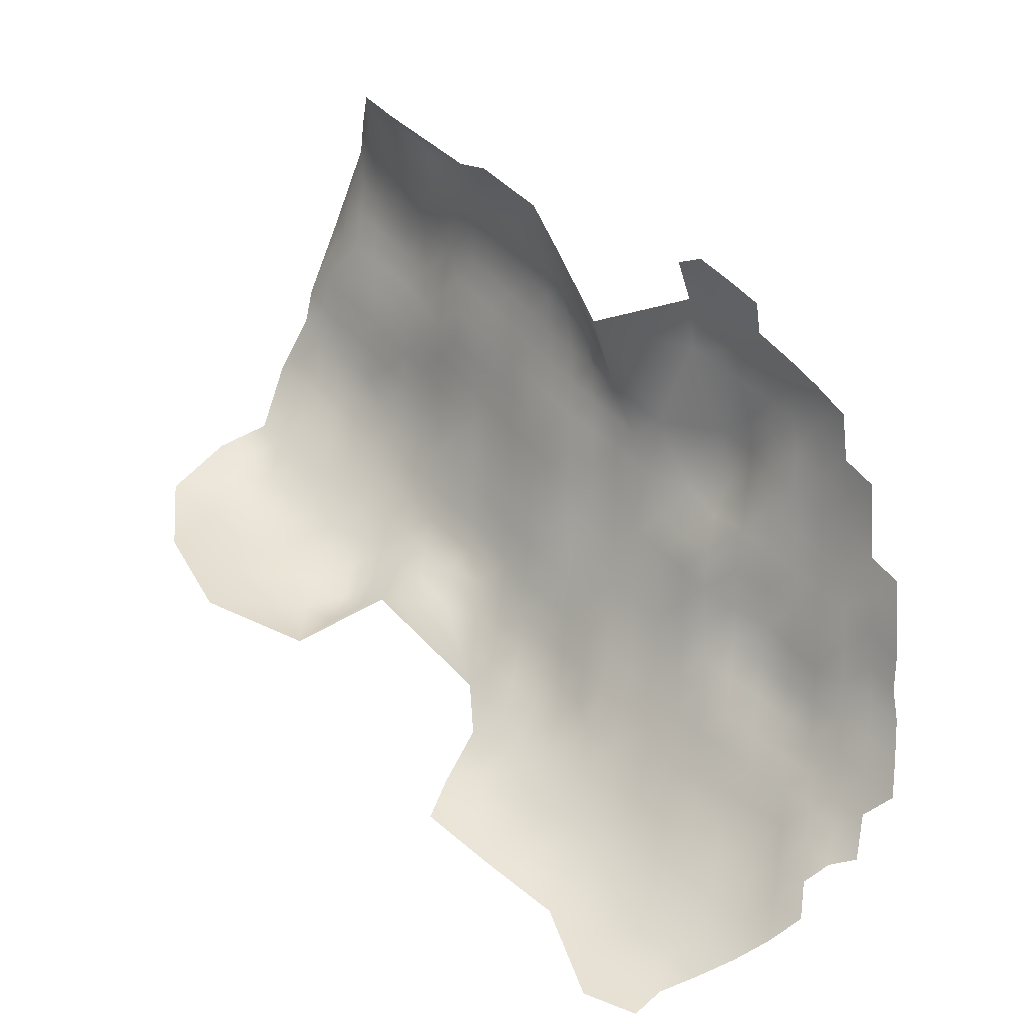
<metadata>
{"format":"obj","ext":"obj","renderer":"f3d","projection":"perspective","resolution":1024,"background":"white","views":[{"elev":6.7,"azim":-160.2,"up":"+Y"}]}
</metadata>
<code>
v 57 692.3 86.1
v 57.01 696.3 86.16
v 53.76 694.3 84.45
v 53.79 698.4 84.19
v 50.59 696.4 82.75
v 50.56 692.3 82.8
v 53.74 690.1 84.36
v 50.58 688 82.49
v 53.77 685.9 83.85
v 56.96 688 85.65
v 47.43 690.1 80.71
v 47.43 694.3 80.86
v 44.28 692.2 79.01
v 44.28 688 78.91
v 41.13 690.2 77.31
v 41.12 686 77.2
v 44.27 683.8 78.72
v 47.43 685.8 80.55
v 47.42 681.6 80.05
v 50.59 683.6 81.98
v 60.21 690.2 87.9
v 60.23 694.3 88
v 53.77 681.8 83.22
v 57.02 683.7 84.93
v 47.49 698.6 81.02
v 50.61 700.6 82.68
v 41.12 694.3 77.64
v 37.92 692.4 75.87
v 37.92 688.3 75.72
v 44.28 696.4 79.23
v 44.34 700.5 79.28
v 41.08 698.4 77.88
v 57 700.4 85.85
v 60.15 698.5 87.9
v 47.54 702.8 81.07
v 47.57 707 81.13
v 47.61 711.3 80.57
v 44.54 709.1 79.11
v 44.63 713.2 77.6
v 41.55 711.1 76.5
v 41.49 706.9 77.46
v 44.48 704.8 79.42
v 50.66 704.9 82.59
v 50.67 709.2 82.63
v 47.71 715.3 79.14
v 50.73 713.5 81.96
v 53.94 711.2 84.47
v 53.83 707 84.29
v 37.92 696.4 76.21
v 34.66 694.7 74.65
v 34.7 698.7 74.25
v 31.21 696.4 72.32
v 31.67 692.5 73.61
v 34.63 690.6 74.73
v 31.19 688.6 73.41
v 34.63 686.5 74.92
v 57.05 679.6 84.16
v 53.75 677.9 82.56
v 50.52 679.9 81.45
v 56.92 675.6 83.07
v 60.33 677.5 84.91
v 60.27 681.5 85.93
v 53.78 702.5 83.99
v 41.34 702.6 77.75
v 41.1 681.8 76.95
v 44.28 679.7 78.26
v 41.08 677.8 76.51
v 44.29 675.5 77.7
v 47.47 677.5 79.46
v 37.92 700.5 76.15
v 38.3 704.7 75.74
v 38.75 708.6 75.15
v 38.59 712.8 72.47
v 35.47 706 72.66
v 60.09 702.6 87.71
v 56.95 704.6 85.88
v 56.76 708.6 86.1
v 59.84 706.9 87.97
v 63.14 705 89.83
v 63.19 700.7 89.46
v 63.22 696.6 89.99
v 66.36 698.8 91.27
v 66.33 702.9 91.3
v 66.48 694.4 91.63
v 69.57 696.7 92.95
v 69.44 701 93.13
v 69.43 705.3 93.48
v 72.52 698.8 94.71
v 72.51 703 94.8
v 72.55 707 95.21
v 75.66 700.6 96.44
v 75.75 704.6 96.59
v 75.76 708.6 96.86
v 78.92 702.4 98.17
v 78.95 706.4 98.33
v 75.67 696.5 96.1
v 78.82 698.4 97.72
v 82.11 700.4 99.43
v 82.05 704.5 99.97
v 81.7 708.3 100.3
v 85.24 702.5 101.1
v 69.45 709.4 94.13
v 66.31 707.6 92.22
v 82.07 696.2 98.43
v 78.78 694.3 96.91
v 66.33 711.8 92.84
v 63 709.8 90.62
v 72.55 711 95.65
v 78.94 710.4 99.01
v 60.18 685.8 86.89
v 63.45 683.4 87.7
v 63.41 687.6 89.1
v 75.77 712.7 97.54
v 37.93 683.9 75.87
v 34.65 681.9 74.9
v 37.93 679.8 75.71
v 81.75 711.6 101.4
v 78.95 714.5 100
v 50.6 675.8 80.75
v 85.49 694.1 98.79
v 82.07 692.4 97.01
v 78.56 690.6 95.56
v 82.05 688.6 95.05
v 78.33 686.5 93.67
v 82.12 684.4 92.68
v 85.89 686.4 94.43
v 85.76 690.3 96.82
v 85.1 697.9 99.93
v 88.85 695.8 100.9
v 63.4 692.1 89.89
v 47.54 673.1 78.91
v 66.82 685 89.93
v 66.77 689.3 91.19
v 66.89 680.9 88.18
v 70.3 682.4 89.85
v 70.35 686.6 91.63
v 70.56 691.3 93.24
v 63.45 679.5 86.42
v 63.49 675.5 84.57
v 66.89 677.2 86.19
v 72.69 695 94.79
v 32.64 701.2 71.1
v 35.14 702.5 73.97
v 31.92 704.4 66.63
v 70.52 678.6 87.69
v 66.83 673.4 84.24
v 70.5 674.9 85.44
v 63.07 714.1 90.56
v 66.46 715.9 92.47
v 69.57 713.5 94.57
v 41.04 673.6 76.05
v 37.75 675.9 75.3
v 72.67 715.4 96.38
v 72.73 719.5 96.8
v 69.62 717.7 94.5
v 75.78 717.2 98.6
v 75.49 721.2 98.82
v 78.26 719 100.5
v 75.78 725.7 98.86
v 72.85 723.4 96.38
v 34.57 677.9 74.44
v 44.9 717.2 75.79
v 41.82 714.5 74.56
v 28.56 690.8 71.88
v 24.79 692.2 70.32
v 26.64 686.2 71.48
v 58.45 712.5 87.19
v 60.46 716.5 88.06
v 57.27 717.3 85.55
v 54.02 715.4 83.75
v 54.01 719.7 82.07
v 50.91 717.4 80.7
v 50.99 720.9 78.59
v 48.17 718.7 77.51
v 48.1 722.7 72.54
v 70.12 721 94.46
v 69.79 724.8 93.28
v 72.57 728.1 94.49
v 69.41 728.4 91.51
v 66.58 725.1 89.86
v 71.83 732.6 91.59
v 66.61 728.6 87.96
v 63.89 722.2 88.44
v 66.83 720.8 91.66
v 63.57 725.9 86.06
v 63.51 729.5 80.31
v 34.38 674 73.67
v 31.11 676.3 72.68
v 31.06 672.2 71.74
v 34.36 669.8 72.79
v 37.67 671.6 74.58
v 31.07 668.2 70.84
v 34.36 665.7 71.63
v 37.65 667.4 73.64
v 37.64 663.3 72.53
v 34.34 661.7 70.42
v 37.62 659.2 71.02
v 40.93 660.9 72.97
v 40.94 664.9 74.6
v 40.95 669.1 75.47
v 44.31 666.7 76
v 44.3 670.9 76.96
v 44.32 662.6 74.68
v 47.76 664.3 76.19
v 47.71 668.3 77.72
v 50.9 666.1 77.57
v 51.36 670.4 79.33
v 31.06 664 69.75
v 27.74 670.6 70.01
v 27.74 674.6 70.75
v 24.37 672.7 68.98
v 24.37 668.6 68.4
v 27.75 666.4 69.45
v 24.4 676.7 69.63
v 24.57 680.9 70.44
v 21.03 678.9 68.2
v 20.98 675 67.68
v 17.63 677.3 66.2
v 17.73 673.1 65.87
v 20.95 670.8 67.31
v 17.62 668.8 65.85
v 20.92 666.6 66.82
v 17.59 664.6 65.34
v 20.97 662.4 65.93
v 24.33 664.3 67.68
v 13.97 671 65.54
v 14.06 666.8 65.4
v 14.16 662.8 64.3
v 17.61 660.5 64.25
v 14.14 658.7 62.79
v 17.61 656.4 63.12
v 21.08 658.2 64.79
v 10.56 661 63.4
v 10.62 656.9 61.75
v 14.14 654.6 61.67
v 24.55 659.9 66.45
v 21.09 654.1 63.41
v 24.6 655.8 64.98
v 17.62 652.3 62.03
v 21.12 650.1 61.89
v 24.64 651.8 63.49
v 28.12 657.4 66.91
v 27.93 661.7 68.28
v 14.07 650.5 60.49
v 17.57 648.3 60.43
v 24.76 647.8 61.9
v 21.12 646.1 60.16
v 28.3 653.3 65.24
v 17.39 644.5 58.47
v 21.11 642.2 58.16
v 24.83 643.8 59.89
v 24.91 640 57.18
v 28.68 641.5 58.73
v 28.65 645.4 61.27
v 28.73 637.7 55.18
v 32.67 639.4 56.57
v 32.62 643.1 59.81
v 32.61 646.7 62.4
v 36.81 641.2 57.85
v 36.65 644.5 60.99
v 28.6 649.2 63.25
v 27.85 678.5 71.42
v 13.73 646.7 58.99
v 13.59 642.9 57.07
v 17.37 640.6 56.37
v 13.59 639 54.78
v 17.41 636.7 53.72
v 13.56 634.9 51.97
v 17.45 632.9 50.43
v 21.55 634.7 52.25
v 21.2 638.5 55.61
v 25.05 636.6 54.5
v 10.52 652.8 60.48
v 32.52 650.5 64.71
v 32.61 654.7 67.01
v 36.43 648.1 63.95
v 36.59 651.8 66.67
v 75.46 692.4 95.36
v 55.6 671.7 80.67
v 54.76 667 76.97
v 60.2 673.5 82.88
v 20.77 684.3 70.1
v 17.27 681.5 67.84
v 84.91 706.5 102.3
v 28.01 682.3 71.95
v 10.25 648.8 59.02
v 31.22 659.7 68.52
v 34.53 657.8 68.99
v 31.29 680.2 73.29
v 6.841 658.9 61.93
v 10.41 664.9 64.27
v 6.765 662.8 62.68
v 6.56 667.1 62.66
v 3.21 665.2 60.85
v 3.262 661 60.94
v 31.2 684.3 73.52
v 74.41 672.6 83.32
v 74.42 676.1 86.6
v 74.33 679.8 89.46
v 78.49 673.8 84.16
v 78.38 677.4 88.04
v 70.3 671.2 82.74
v 74.01 669.3 79.7
v 78.54 670.2 78.97
v 78.28 681.4 90.72
v 82.33 679.2 89.29
v 82.45 675.5 85.47
v 82.02 716.1 104.6
v 60.1 725.5 83.64
v 63.48 718.4 89.67
v 32.64 635.8 52.77
v 27.09 633.7 50.99
v 36.4 638.8 55.34
v 41.63 640.5 55.17
v 88.22 691.8 98.28
v 75.07 688.4 93.86
v 9.747 641 55.2
v 9.812 645 57.5
v 5.918 643.4 55.25
v 5.867 639.5 53.02
v 2.248 642.2 52.63
v 2.087 638.4 50.76
v 5.729 635.5 50.58
v 9.673 636.9 52.69
v 9.548 633.1 50.1
v 6.005 647.4 57.13
v 6.273 651.2 58.71
v 2.55 649.8 56.6
v 2.44 645.9 54.74
v 40.18 649.4 65.29
v 40.59 646 62.23
v 44.35 658.7 72.64
v 47.83 660.4 74.06
v 50.89 662.6 76.16
v 63.4 671.7 81.66
v 66.83 669.6 81.25
v 3.321 657.1 60.15
v -0.257 659.6 58.95
v -0.2835 655.7 57.83
v 3.15 653.3 58.49
v 6.895 654.8 60.39
v 50.6 657.8 73.93
v 57.33 722 83.45
v 53.91 723.4 79.78
v 41.3 718.1 71.72
v -3.786 658.3 57.19
v -3.762 662.3 58.2
v -3.716 666.2 58.35
v -3.717 670.3 58
v -3.728 674.4 57.88
v -7.087 671.8 56.27
v -7.054 667.6 56.64
v -0.4386 668.2 59.32
v -0.5143 672.4 59.33
v -6.712 664 56.92
v -0.337 664 59.47
v -7.242 660.6 56.36
v -7.292 656.5 55.52
v -7.301 652.2 54.52
v -3.833 654.1 56.12
v -3.84 649.8 55.05
v -0.4365 651.8 56.72
v -3.724 678.7 58.08
v -3.721 682.9 57.96
v -6.989 676.4 56.37
v -0.5213 676.4 59.58
v -0.5249 680.6 59.76
v -3.725 687 57.46
v -0.5475 684.9 59.36
v -0.5107 689.5 58.73
v 2.746 678.3 61.45
v 2.737 674.1 61.21
v 2.855 669.9 60.55
v 6.053 671.8 62.84
v 6.017 676 62.87
v 2.735 682.6 61.26
v 6.009 680.5 62.62
v -0.393 694.7 57.62
v 2.876 697.8 58.46
v 3.055 693.2 59.92
v 2.703 687.3 60.66
v 6.003 685.2 62.06
v 5.976 689.6 61.83
v 9.289 687.6 63.34
v 9.312 683.2 63.28
v 6.291 693.6 61.73
v 9.187 691.6 63.53
v 6.261 700.7 59.08
v 6.056 697.4 60.51
v 9.264 695.7 62.73
v -3.648 645.2 53.09
v 9.442 678.3 63.3
v 12.46 689.5 66.43
v 12.69 685.2 65.96
v 12.24 693.3 65.05
v 40.76 657 70.8
v 44.46 655.3 70.27
v 47.7 656.8 71.62
v 48.33 652.9 69.04
v 9.537 700.1 61.41
v 14.04 675.4 64.92
v 86.24 681.4 90.91
v 86.49 677.4 86.72
v 21.47 631 48.18
v 15.49 686 69.01
v 13.66 631.1 48.75
v 74.2 684.1 91.71
v 37.46 655.1 69.08
v 40.43 642.9 59.19
v -0.5178 647.8 55.31
v 9.563 673.7 63.87
v 9.697 669.4 64.16
v 82.5 672.4 80.75
v 9.741 707 57.72
v 13.17 706 60.75
v 13.14 709.6 57.89
v 13.15 702.2 62.81
v 9.981 703.6 59.98
v 13.45 697.9 64.25
v 15.89 701.2 64.52
v 16.3 704.7 63.39
v 16.38 708.6 60.68
v 19.64 701.5 66.12
v 19.61 707.2 64.75
v 19.96 711.5 61.29
v 16.38 712 57.71
v 41.71 652.6 68.22
v 44.83 649.3 65.01
v 91.19 677.3 82.95
v 91.13 680.8 88.79
v 53.64 674.1 81.55
v 74.57 729.7 96.88
v 78.84 667.1 73.83
v 84.19 670.5 76.13
v 89.63 687.9 96.4
v 89.53 684.2 92.89
v 60.68 721 86.31
v 17.38 629.5 46.93
v 70.26 667.5 78.85
v 25.58 629.2 44.17
v -0.3659 644.1 53.45
v 44.83 644.9 60.57
v 63.36 667.9 75.64
v 67.29 666.5 77.8
v 74.25 666.3 75.64
v 13.08 680.4 64.89
v 93.66 685.5 91.29
v 49.56 647.9 62.91
v 19.28 627.7 43.75
v 86.74 674.3 81.3
v 92.63 674.1 74.83
v 16.35 691.7 67.3
v 72.05 663 69.32
v 84.6 667.4 69
v 97.33 680.4 84.43
v 59.56 670.5 79.41
v 49.51 644.7 57.49
v 69.7 665 74.63
f 362 410 328
f 356 348 347
f 62 138 111
f 422 426 416
f 65 116 67
f 89 90 87
f 67 116 152
f 50 53 54
f 382 384 383
f 151 67 152
f 385 384 382
f 105 278 122
f 356 353 348
f 452 395 393
f 221 226 227
f 349 348 353
f 114 116 65
f 114 115 116
f 30 31 32
f 102 90 108
f 161 152 116
f 161 116 115
f 121 104 105
f 23 20 59
f 374 411 375
f 99 98 101
f 58 119 431
f 55 54 53
f 64 32 31
f 27 30 32
f 27 32 49
f 24 9 23
f 105 97 96
f 105 104 97
f 27 15 13
f 201 200 199
f 350 354 366
f 58 431 60
f 386 387 390
f 284 99 101
f 284 100 99
f 93 92 95
f 23 58 57
f 91 97 94
f 102 108 150
f 62 61 138
f 19 59 20
f 55 56 54
f 106 102 150
f 106 103 102
f 140 139 146
f 411 374 412
f 13 30 27
f 201 199 203
f 82 81 84
f 82 84 85
f 368 364 369
f 193 195 194
f 82 80 81
f 4 63 26
f 96 141 278
f 96 278 105
f 228 223 227
f 35 25 26
f 60 57 58
f 192 213 208
f 5 3 4
f 5 6 3
f 202 200 201
f 104 120 128
f 66 19 17
f 383 381 382
f 239 237 231
f 29 54 56
f 29 28 54
f 349 352 348
f 190 191 187
f 14 13 15
f 14 11 13
f 99 95 94
f 99 94 98
f 58 23 59
f 58 59 119
f 107 103 106
f 371 377 376
f 383 384 387
f 350 349 354
f 28 50 54
f 28 49 50
f 66 68 69
f 14 16 17
f 7 3 6
f 16 14 15
f 94 95 92
f 94 92 91
f 78 76 75
f 289 161 115
f 362 361 410
f 214 210 262
f 7 9 10
f 24 23 57
f 87 90 102
f 87 102 103
f 360 361 362
f 241 238 237
f 215 214 262
f 26 63 43
f 26 43 35
f 12 30 13
f 12 13 11
f 29 15 28
f 157 156 158
f 75 34 80
f 124 122 316
f 91 96 97
f 234 235 230
f 52 53 50
f 52 50 51
f 386 383 387
f 339 360 362
f 18 17 19
f 22 2 1
f 193 208 196
f 193 192 208
f 235 231 230
f 235 239 231
f 68 67 151
f 66 65 67
f 66 67 68
f 7 8 9
f 134 140 145
f 244 286 263
f 359 361 360
f 212 209 211
f 212 213 209
f 292 295 290
f 337 290 295
f 89 86 88
f 86 85 88
f 208 287 196
f 62 24 57
f 62 57 61
f 18 14 17
f 140 134 138
f 291 233 228
f 36 35 43
f 36 42 35
f 70 49 32
f 334 206 204
f 204 201 203
f 364 363 367
f 205 206 207
f 189 190 187
f 220 221 222
f 87 86 89
f 196 195 193
f 83 80 82
f 34 33 2
f 16 114 65
f 188 161 289
f 188 187 161
f 131 69 68
f 18 19 20
f 65 66 17
f 65 17 16
f 5 4 26
f 5 26 25
f 192 209 213
f 192 189 209
f 370 368 369
f 34 81 80
f 34 2 22
f 291 228 227
f 243 287 208
f 41 72 71
f 229 230 231
f 28 27 49
f 28 15 27
f 352 349 351
f 241 240 246
f 132 136 133
f 155 150 153
f 223 221 227
f 223 222 221
f 210 214 211
f 210 211 209
f 44 36 43
f 229 223 228
f 229 224 223
f 188 262 210
f 79 78 75
f 36 44 37
f 36 37 38
f 278 316 122
f 16 15 29
f 187 152 161
f 121 105 122
f 3 1 2
f 350 363 365
f 350 366 363
f 350 351 349
f 370 369 381
f 145 135 134
f 354 349 353
f 354 353 373
f 192 190 189
f 218 401 219
f 242 287 243
f 96 88 141
f 96 91 88
f 189 210 209
f 157 154 156
f 369 364 367
f 79 80 83
f 79 75 80
f 232 237 238
f 121 120 104
f 156 154 153
f 60 61 57
f 92 93 90
f 92 90 89
f 194 199 200
f 232 229 231
f 232 231 237
f 6 8 7
f 93 108 90
f 93 113 108
f 366 367 363
f 189 187 188
f 189 188 210
f 155 154 176
f 155 153 154
f 7 1 3
f 220 212 211
f 120 129 128
f 236 232 238
f 244 235 273
f 224 222 223
f 224 225 222
f 242 243 236
f 77 76 78
f 247 240 245
f 123 122 124
f 127 120 121
f 341 340 327
f 283 218 216
f 5 12 6
f 285 215 262
f 75 76 33
f 75 33 34
f 47 44 48
f 248 238 241
f 222 212 220
f 225 212 222
f 100 109 95
f 100 95 99
f 38 41 42
f 38 42 36
f 234 273 235
f 217 220 211
f 113 109 118
f 33 63 4
f 218 217 216
f 346 357 358
f 24 10 9
f 24 110 10
f 157 160 154
f 388 379 389
f 378 380 379
f 396 198 197
f 109 93 95
f 109 113 93
f 202 201 205
f 25 12 5
f 217 211 214
f 197 198 195
f 197 195 196
f 232 224 229
f 48 44 43
f 204 206 205
f 204 205 201
f 125 123 124
f 195 199 194
f 38 40 41
f 286 244 273
f 77 47 48
f 76 63 33
f 21 22 1
f 69 19 66
f 159 160 157
f 130 22 21
f 375 371 372
f 372 371 366
f 372 366 354
f 123 121 122
f 98 94 97
f 18 11 14
f 18 8 11
f 296 56 55
f 372 354 373
f 355 347 348
f 355 348 352
f 289 262 188
f 340 362 328
f 219 217 218
f 359 360 358
f 296 289 115
f 104 98 97
f 104 128 98
f 147 146 302
f 193 194 190
f 193 190 192
f 244 239 235
f 49 51 50
f 49 70 51
f 76 77 48
f 25 31 30
f 25 30 12
f 147 140 146
f 147 145 140
f 400 388 389
f 42 64 31
f 10 1 7
f 332 203 198
f 86 83 82
f 86 82 85
f 191 152 187
f 191 151 152
f 315 120 127
f 62 111 110
f 62 110 24
f 64 70 32
f 64 71 70
f 240 237 239
f 240 241 237
f 377 375 392
f 377 371 375
f 245 240 239
f 245 239 244
f 250 251 247
f 242 238 248
f 242 236 238
f 194 200 191
f 194 191 190
f 141 88 85
f 389 386 390
f 329 328 410
f 415 417 421
f 2 33 4
f 2 4 3
f 219 221 220
f 219 220 217
f 29 114 16
f 333 203 332
f 81 34 22
f 276 274 258
f 112 110 111
f 249 250 247
f 249 247 245
f 371 376 367
f 371 367 366
f 374 375 372
f 357 347 355
f 357 346 347
f 132 133 112
f 172 46 170
f 321 329 441
f 339 338 346
f 134 111 138
f 249 263 264
f 117 109 100
f 117 118 109
f 148 107 106
f 148 106 149
f 40 72 41
f 139 138 61
f 139 140 138
f 89 91 92
f 89 88 91
f 136 137 133
f 247 246 240
f 339 362 340
f 114 29 56
f 6 11 8
f 6 12 11
f 219 226 221
f 341 337 340
f 143 51 70
f 360 339 346
f 360 346 358
f 45 46 172
f 228 230 229
f 281 139 61
f 281 61 60
f 35 42 31
f 35 31 25
f 45 37 46
f 263 286 318
f 263 318 264
f 149 106 150
f 149 150 155
f 130 84 81
f 130 81 22
f 168 148 310
f 265 264 266
f 265 249 264
f 365 351 350
f 233 230 228
f 167 168 169
f 166 164 165
f 251 246 247
f 417 419 420
f 236 224 232
f 126 123 125
f 143 70 71
f 306 305 301
f 46 37 44
f 435 315 127
f 435 127 126
f 20 23 9
f 135 136 132
f 216 217 214
f 294 295 292
f 294 292 293
f 328 327 340
f 328 326 327
f 41 71 64
f 41 64 42
f 288 196 287
f 288 197 196
f 176 154 160
f 253 254 251
f 263 245 244
f 263 249 245
f 398 342 333
f 333 204 203
f 250 249 265
f 271 250 265
f 171 172 170
f 198 203 199
f 198 199 195
f 411 392 375
f 74 143 71
f 74 71 72
f 131 119 69
f 177 176 160
f 183 310 184
f 183 184 180
f 338 347 346
f 320 317 319
f 417 415 418
f 417 418 400
f 341 273 234
f 134 135 132
f 252 250 271
f 407 136 135
f 336 302 146
f 271 272 252
f 421 417 420
f 225 213 212
f 271 265 267
f 285 262 289
f 285 289 296
f 132 112 111
f 132 111 134
f 181 179 178
f 39 40 38
f 401 226 219
f 324 323 325
f 399 398 397
f 337 295 338
f 153 150 108
f 153 108 113
f 408 396 197
f 408 197 288
f 87 83 86
f 130 21 112
f 277 275 274
f 423 424 421
f 267 265 266
f 259 256 313
f 69 119 59
f 69 59 19
f 163 40 39
f 233 234 230
f 47 46 44
f 47 170 46
f 269 268 406
f 254 261 246
f 254 246 251
f 369 367 376
f 441 329 410
f 277 274 276
f 127 123 126
f 127 121 123
f 174 45 172
f 174 172 173
f 164 55 53
f 162 45 174
f 162 39 45
f 317 266 264
f 317 264 318
f 130 112 133
f 423 421 420
f 101 98 128
f 332 198 396
f 332 396 397
f 338 356 347
f 415 422 416
f 341 290 337
f 341 234 290
f 319 318 326
f 319 317 318
f 110 112 21
f 310 148 149
f 261 254 258
f 261 258 274
f 233 292 290
f 233 290 234
f 236 225 224
f 376 382 381
f 376 381 369
f 163 39 162
f 260 258 257
f 8 20 9
f 8 18 20
f 334 204 333
f 276 258 260
f 320 322 323
f 390 387 395
f 390 395 419
f 257 254 253
f 257 258 254
f 326 329 319
f 326 328 329
f 398 332 397
f 398 333 332
f 158 156 118
f 337 339 340
f 337 338 339
f 320 321 322
f 173 171 344
f 173 172 171
f 301 305 299
f 301 299 298
f 177 178 179
f 216 214 215
f 21 1 10
f 21 10 110
f 298 145 147
f 298 299 145
f 268 324 325
f 268 325 406
f 335 336 146
f 291 292 233
f 291 293 292
f 335 139 281
f 335 146 139
f 297 298 147
f 297 147 302
f 255 252 272
f 200 202 151
f 200 151 191
f 48 43 63
f 48 63 76
f 320 323 324
f 202 68 151
f 202 131 68
f 422 415 421
f 394 384 385
f 252 253 251
f 252 251 250
f 113 118 156
f 113 156 153
f 261 241 246
f 261 248 241
f 374 372 373
f 409 331 260
f 409 260 259
f 415 414 418
f 415 416 414
f 293 412 374
f 225 236 243
f 179 180 177
f 179 182 180
f 39 37 45
f 39 38 37
f 456 335 281
f 435 126 436
f 425 426 422
f 291 412 293
f 315 129 120
f 115 114 56
f 115 56 296
f 344 171 343
f 334 333 342
f 185 180 182
f 185 183 180
f 256 255 311
f 299 135 145
f 299 407 135
f 259 260 257
f 205 207 131
f 205 131 202
f 307 403 306
f 404 270 269
f 307 306 301
f 279 60 431
f 326 318 286
f 438 404 269
f 438 269 406
f 256 259 257
f 400 389 390
f 442 331 409
f 269 270 267
f 269 267 268
f 300 298 297
f 392 385 377
f 392 446 385
f 83 103 79
f 83 87 103
f 377 382 376
f 377 385 382
f 268 267 266
f 324 317 320
f 330 277 276
f 321 319 329
f 321 320 319
f 184 310 149
f 294 353 356
f 294 373 353
f 327 326 286
f 327 273 341
f 327 286 273
f 393 395 387
f 256 257 253
f 389 379 380
f 389 380 386
f 324 268 266
f 324 266 317
f 167 47 77
f 403 402 306
f 155 176 184
f 155 184 149
f 280 207 206
f 300 307 301
f 300 301 298
f 388 400 418
f 270 271 267
f 270 272 271
f 295 294 356
f 295 356 338
f 79 103 107
f 310 437 168
f 310 183 437
f 394 385 446
f 331 276 260
f 331 330 276
f 437 169 168
f 428 427 330
f 277 427 408
f 277 330 427
f 243 208 213
f 243 213 225
f 430 447 436
f 207 279 431
f 436 402 430
f 255 256 253
f 255 253 252
f 275 242 248
f 407 124 316
f 274 248 261
f 274 275 248
f 133 84 130
f 313 256 311
f 444 439 336
f 383 386 380
f 345 163 162
f 419 417 400
f 419 400 390
f 177 184 176
f 177 180 184
f 314 409 259
f 314 259 313
f 73 40 163
f 73 72 40
f 439 302 336
f 396 408 427
f 396 427 397
f 137 84 133
f 78 79 107
f 293 373 294
f 293 374 373
f 424 422 421
f 424 425 422
f 142 52 51
f 142 51 143
f 393 394 405
f 391 441 410
f 407 299 305
f 282 283 216
f 282 216 215
f 408 275 277
f 408 288 275
f 445 303 439
f 393 384 394
f 393 387 384
f 309 343 437
f 378 370 380
f 345 73 163
f 391 410 361
f 166 55 164
f 280 279 207
f 178 177 160
f 171 170 169
f 308 118 117
f 308 158 118
f 166 285 296
f 166 296 55
f 282 405 283
f 303 302 439
f 303 297 302
f 412 291 227
f 412 227 226
f 166 215 285
f 278 141 137
f 278 137 316
f 446 401 218
f 167 148 168
f 450 403 307
f 282 215 166
f 434 413 304
f 117 100 284
f 458 445 439
f 458 439 444
f 85 84 137
f 85 137 141
f 312 311 255
f 312 255 272
f 457 448 442
f 167 169 170
f 167 170 47
f 275 288 287
f 275 287 242
f 411 412 226
f 411 226 401
f 185 309 437
f 185 437 183
f 78 167 77
f 280 456 279
f 159 178 160
f 159 432 178
f 304 413 300
f 279 456 281
f 279 281 60
f 136 316 137
f 136 407 316
f 283 446 218
f 186 309 185
f 381 383 380
f 381 380 370
f 207 119 131
f 207 431 119
f 413 450 307
f 413 307 300
f 401 392 411
f 401 446 392
f 432 181 178
f 452 393 405
f 434 304 433
f 167 107 148
f 167 78 107
f 343 169 437
f 343 171 169
f 399 397 427
f 399 427 428
f 175 174 173
f 304 297 303
f 304 300 297
f 442 448 428
f 429 403 450
f 306 402 125
f 306 125 305
f 435 436 447
f 305 124 407
f 305 125 124
f 449 404 438
f 449 440 404
f 403 430 402
f 445 433 304
f 445 304 303
f 443 335 456
f 73 74 72
f 175 162 174
f 452 419 395
f 453 445 458
f 126 125 402
f 126 402 436
f 164 53 52
f 342 398 399
f 312 272 270
f 394 283 405
f 394 446 283
f 434 450 413
f 142 74 144
f 142 143 74
f 331 442 428
f 331 428 330
f 443 444 336
f 443 336 335
f 159 157 158
f 454 434 433
f 101 128 129
f 181 182 179
f 312 270 404
f 429 455 430
f 429 430 403
f 314 442 409
f 443 458 444
f 448 399 428
f 282 166 165
f 440 312 404
f 186 185 182
f 175 345 162
f 344 343 309
f 280 443 456
f 423 420 419
f 451 429 450
f 453 433 445
f 435 129 315
f 457 442 314
f 434 451 450
f 455 447 430
f 175 173 344
f 144 52 142
f 308 117 284
f 314 313 311
f 186 344 309
f 443 453 458
f 454 451 434
f 144 74 73
f 455 429 451
f 144 424 423
f 308 159 158
f 440 311 312
f 454 433 453
f 186 182 181
f 443 280 342
f 52 165 164
f 282 452 405
f 165 452 282
f 452 423 419
f 144 165 52
f 165 423 452
f 165 144 423
f 334 280 206
f 334 342 280

</code>
